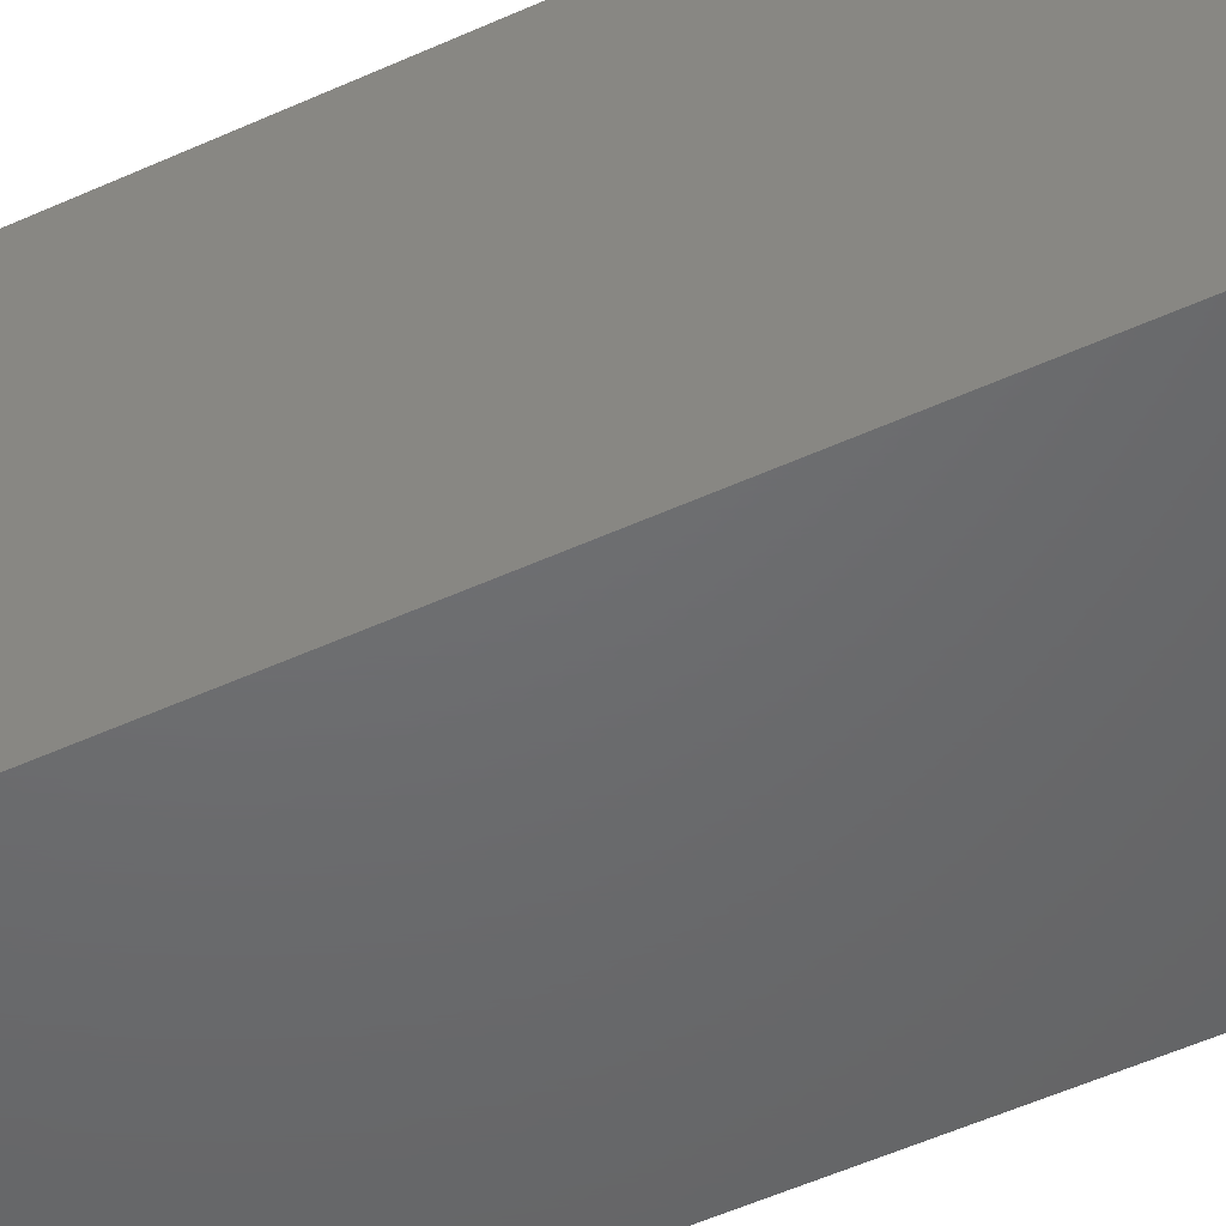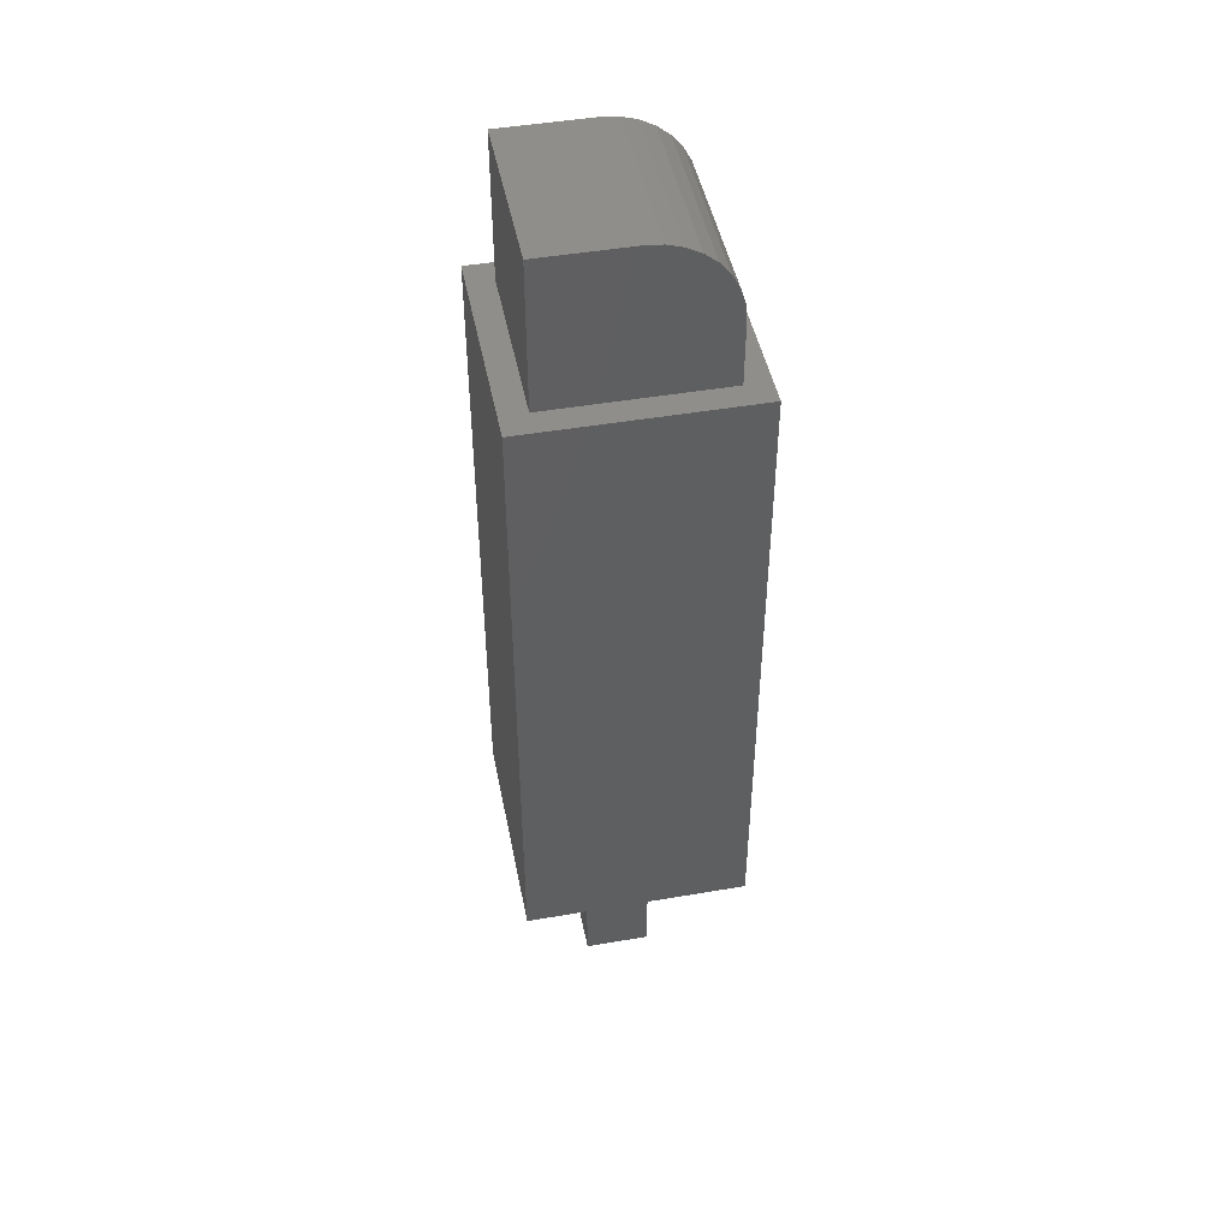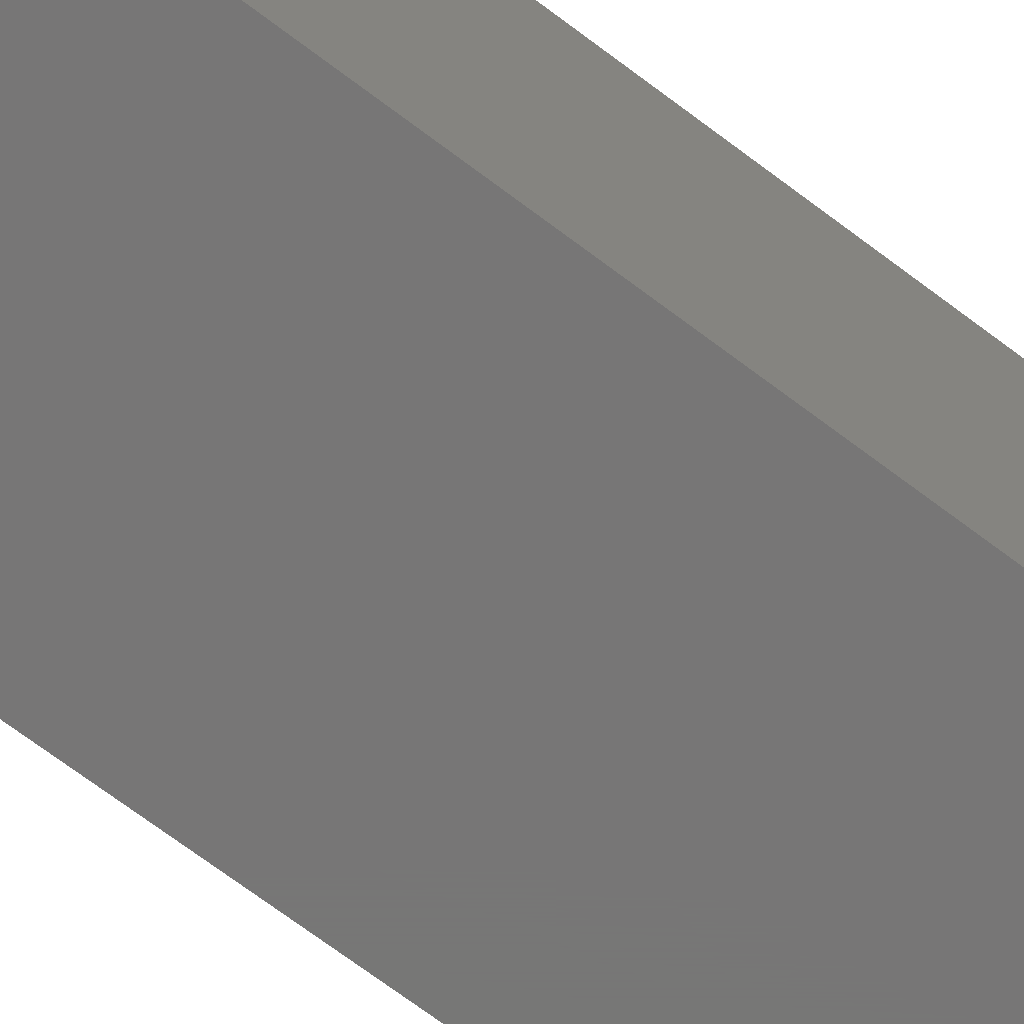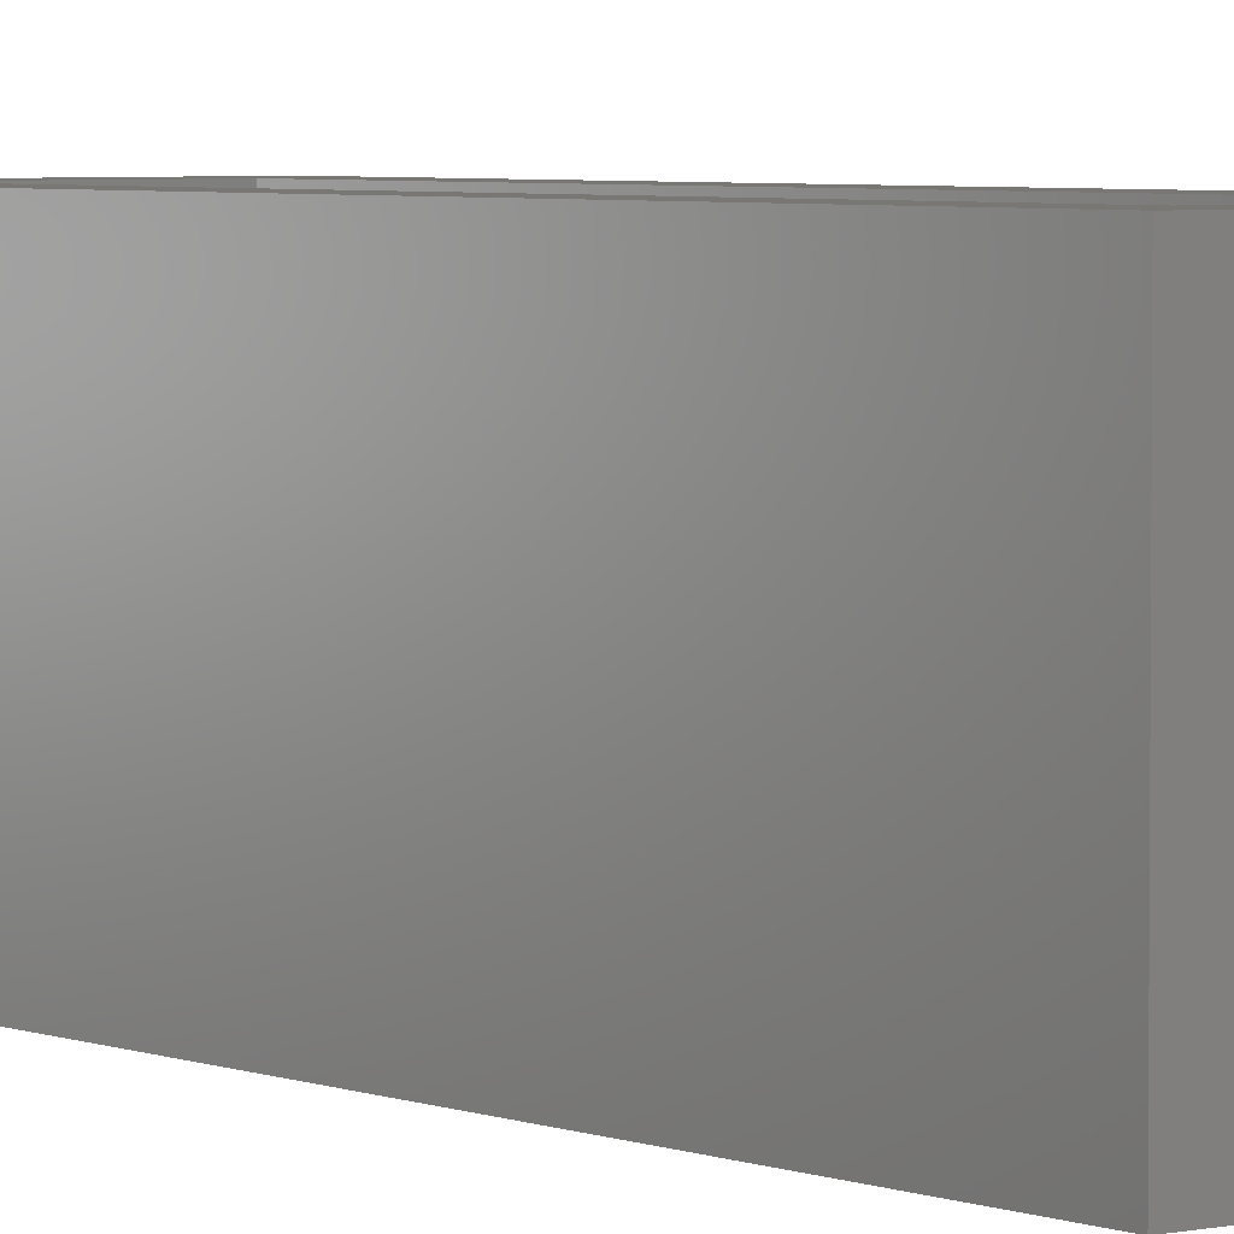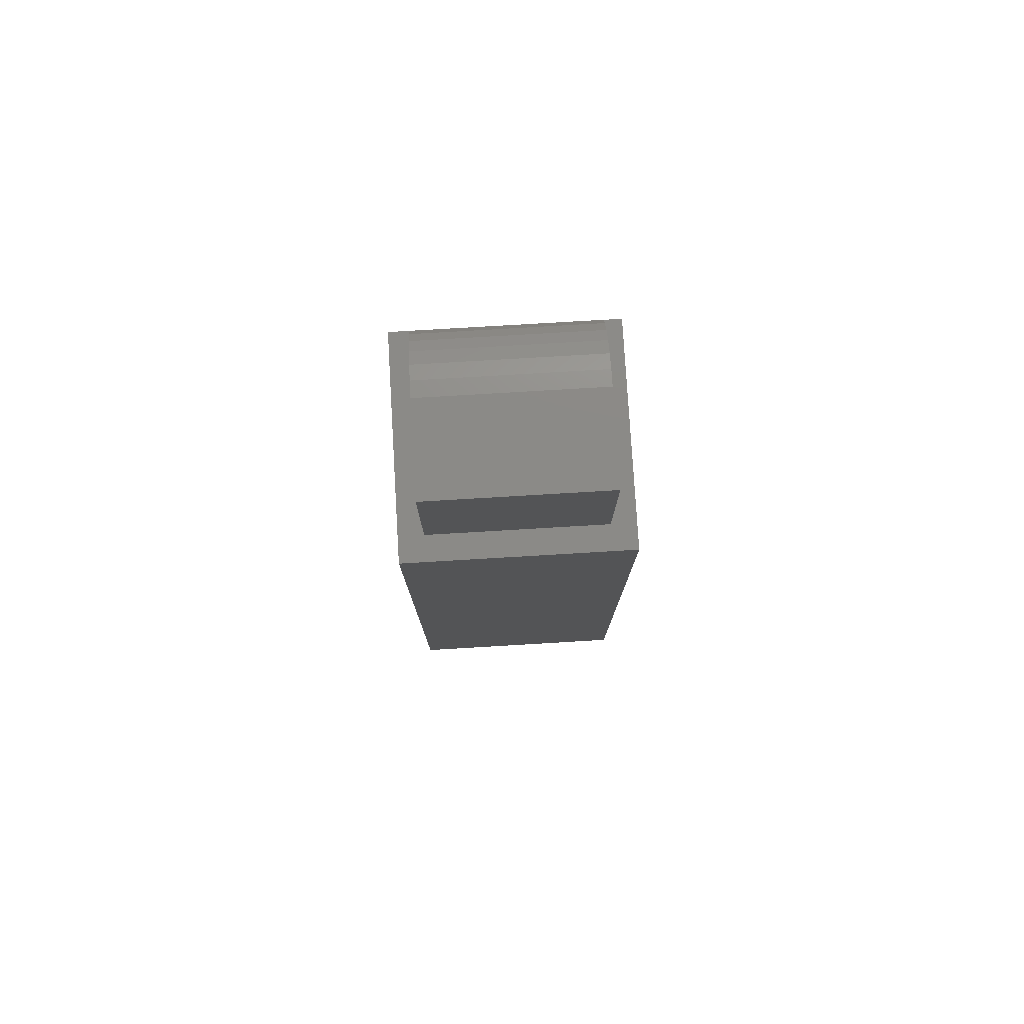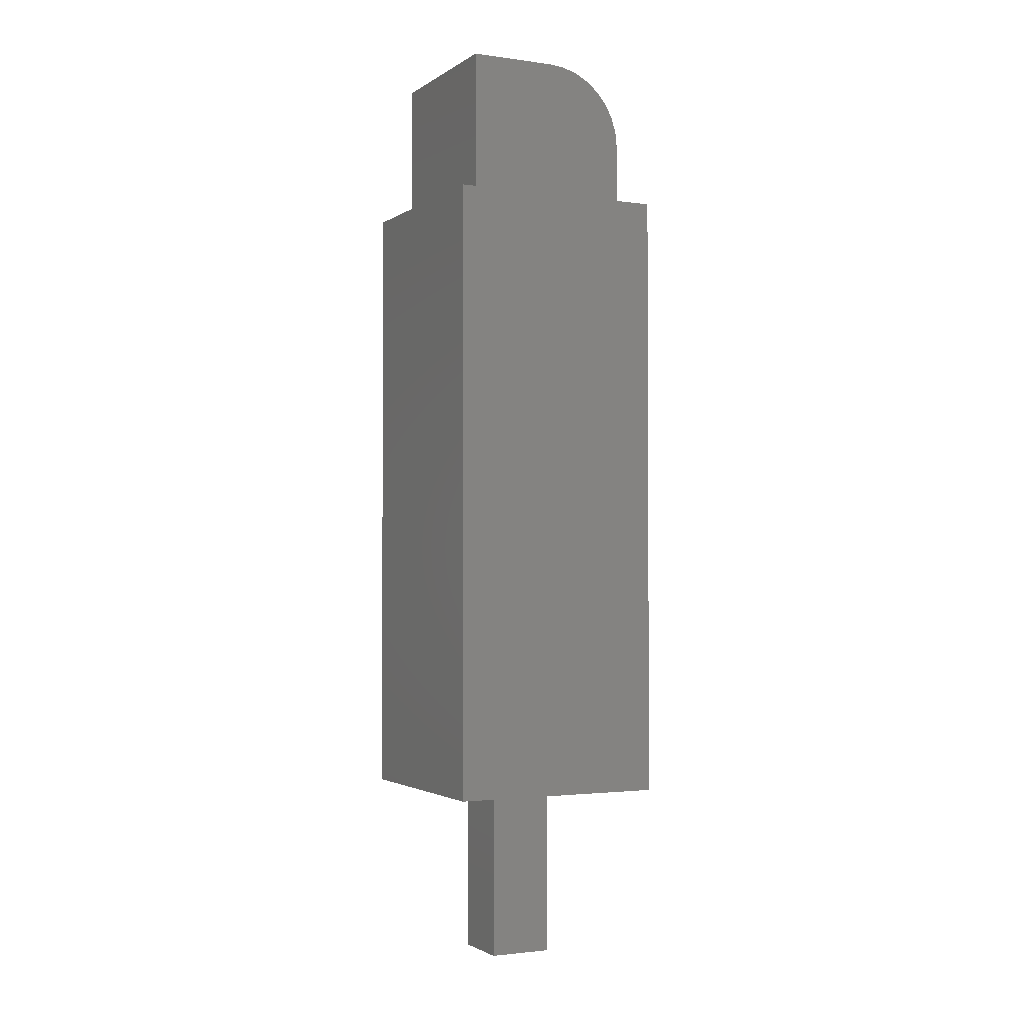
<metadata>
{"format":"stl","ext":"stl","renderer":"f3d","projection":"perspective","resolution":1024,"background":"white","views":[{"elev":-48.1,"azim":117.6,"up":"+Z"},{"elev":46.4,"azim":168.9,"up":"+Y"},{"elev":-69.1,"azim":-127.3,"up":"+Z"},{"elev":4.0,"azim":142.8,"up":"+Z"},{"elev":78.4,"azim":86.6,"up":"+Y"},{"elev":-2.0,"azim":153.7,"up":"+Y"}]}
</metadata>
<code>
# stl→obj: 50 verts, 96 faces
v 0.1016 0.75 0.1875
v 0.1875 0.75 0.1875
v 0.1016 0.75 0.02344
v 0.1875 0.75 0.1063
v 0.1875 0.75 0.02344
v 0.08632 0.7485 0.1875
v 0.07167 0.7441 0.1875
v 0.05816 0.7368 0.1875
v 0.04632 0.7271 0.1875
v 0.0366 0.7153 0.1875
v 0.02938 0.7018 0.1875
v 0.02494 0.6871 0.1875
v 0.02344 0.6719 0.1875
v 0.02344 0.6094 0.1875
v 0.1875 0.6094 0.1875
v 0.02344 0.6719 0.02344
v 0.02344 0.6094 0.02344
v 0.02494 0.6871 0.02344
v 0.02938 0.7018 0.02344
v 0.0366 0.7153 0.02344
v 0.04632 0.7271 0.02344
v 0.05816 0.7368 0.02344
v 0.07167 0.7441 0.02344
v 0.08632 0.7485 0.02344
v 0.1875 0.6094 0.02344
v 0.2117 0.6094 0
v 1.388e-17 0.6094 0
v 0.1875 0.6094 0.1063
v 0.2117 0.6094 0.2109
v 1.388e-17 0.6094 0.2109
v 0.2117 0 0
v 0.1406 3.469e-18 0.07812
v 0 0 0
v 0.07812 0 0.07812
v 0 0 0.2109
v 0.07812 3.469e-18 0.1406
v 0.2117 0 0.2109
v 0.1406 6.939e-18 0.1406
v 0.07812 -0.1719 0.1406
v 0.07812 -0.1719 0.07812
v 0.1406 -0.1719 0.1406
v 0.1406 -0.1719 0.07812
v 0.1648 0.04688 0.2109
v 0.04688 0.04688 0.2109
v 0.04688 0.5625 0.2109
v 0.1648 0.5625 0.2109
v 0.04688 0.04688 0.04688
v 0.1648 0.04688 0.04688
v 0.1648 0.5625 0.04688
v 0.04688 0.5625 0.04688
f 1 2 3
f 3 2 4
f 3 4 5
f 1 6 7
f 1 7 8
f 1 8 9
f 1 9 10
f 1 10 11
f 1 11 12
f 1 12 13
f 1 13 14
f 1 14 15
f 1 15 2
f 16 17 13
f 13 17 14
f 17 16 18
f 17 18 19
f 17 19 20
f 17 20 21
f 17 21 22
f 17 22 23
f 17 23 24
f 17 24 3
f 17 3 5
f 17 5 25
f 16 13 18
f 18 13 12
f 18 12 19
f 19 12 11
f 19 11 20
f 20 11 10
f 20 10 21
f 21 10 9
f 21 9 22
f 22 9 8
f 22 8 23
f 23 8 7
f 23 7 24
f 24 7 6
f 24 6 3
f 3 6 1
f 26 27 17
f 26 17 25
f 26 25 28
f 26 28 15
f 26 15 29
f 17 27 14
f 14 27 30
f 14 30 15
f 15 30 29
f 4 28 5
f 5 28 25
f 2 15 4
f 4 15 28
f 31 32 33
f 33 32 34
f 33 34 35
f 35 34 36
f 35 36 37
f 37 36 38
f 37 38 31
f 31 38 32
f 36 34 39
f 39 34 40
f 38 36 41
f 41 36 39
f 32 38 42
f 42 38 41
f 34 32 40
f 40 32 42
f 40 42 39
f 39 42 41
f 37 43 35
f 35 43 44
f 35 44 30
f 30 44 45
f 30 45 29
f 29 45 46
f 29 46 37
f 37 46 43
f 47 44 48
f 48 44 43
f 43 46 48
f 48 46 49
f 49 46 50
f 50 46 45
f 45 44 50
f 50 44 47
f 47 48 50
f 50 48 49
f 33 27 31
f 31 27 26
f 30 27 35
f 35 27 33
f 37 31 29
f 29 31 26

</code>
